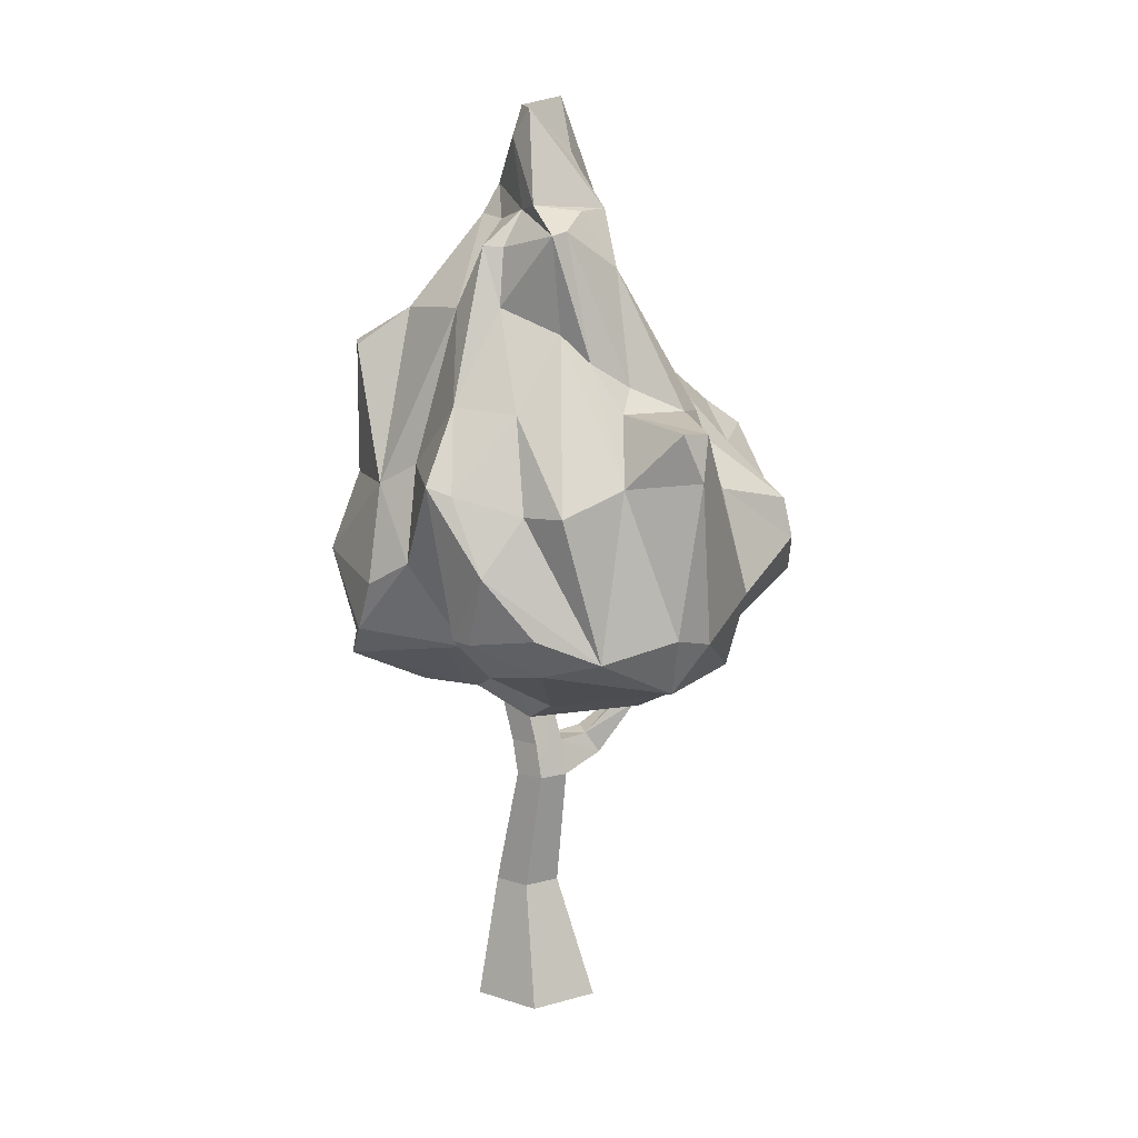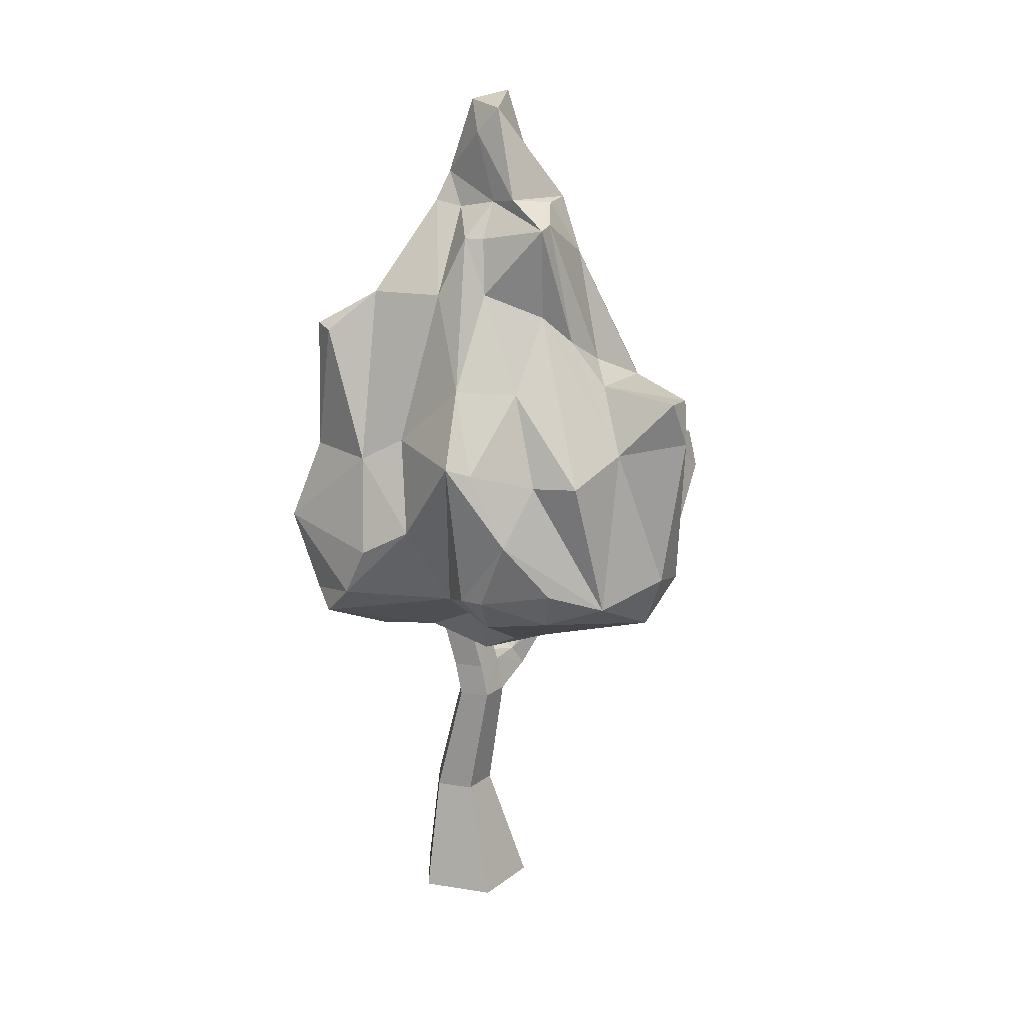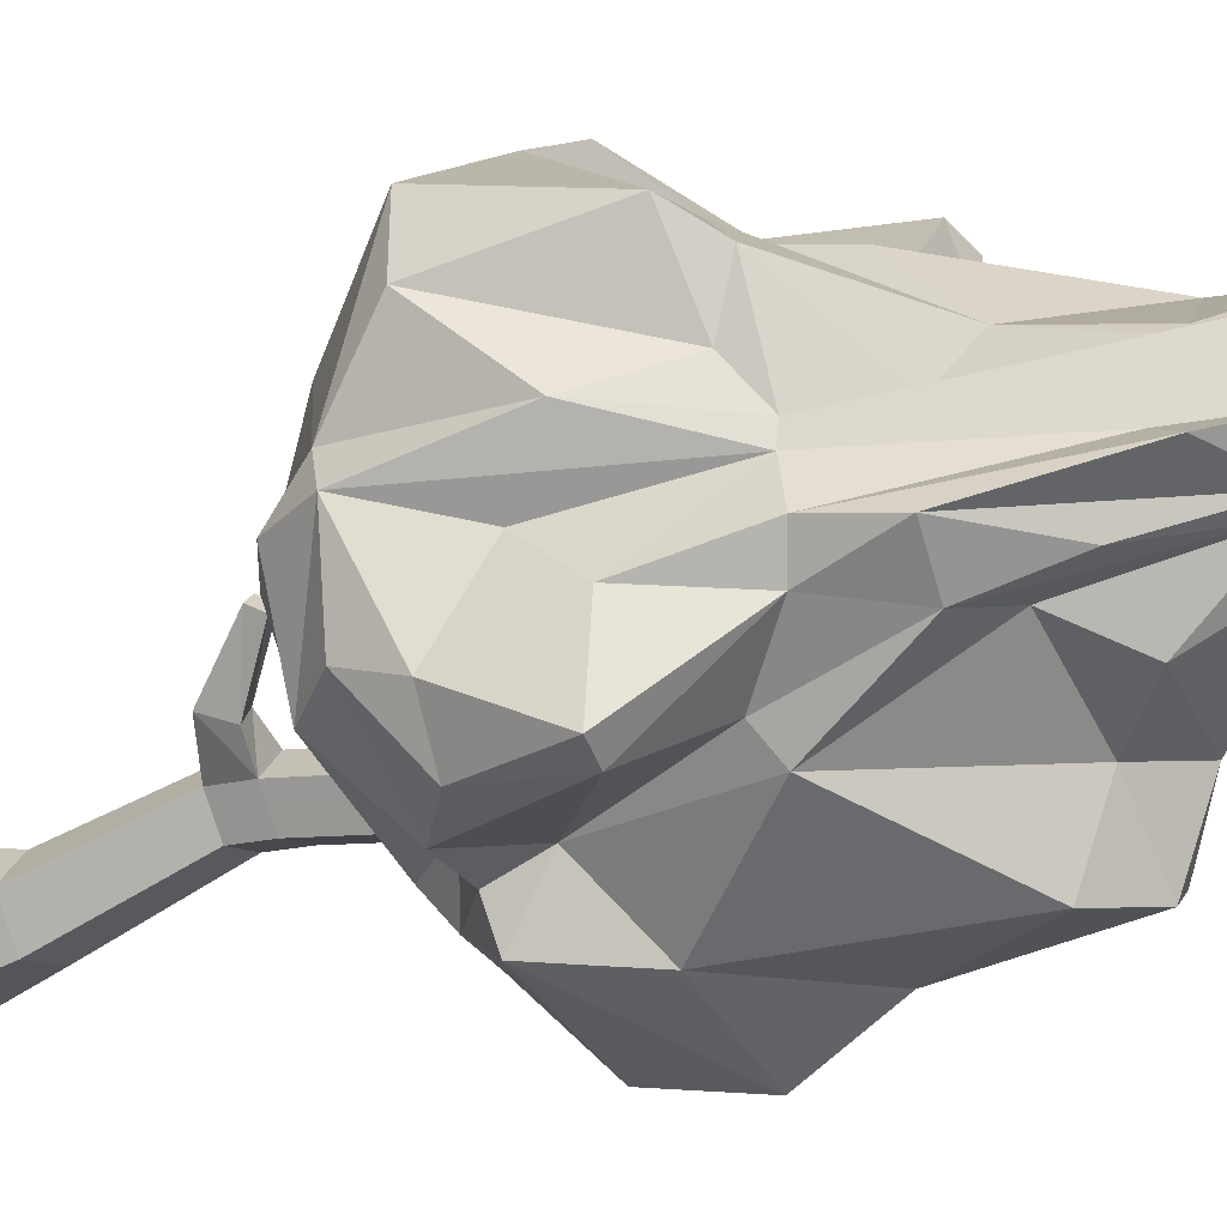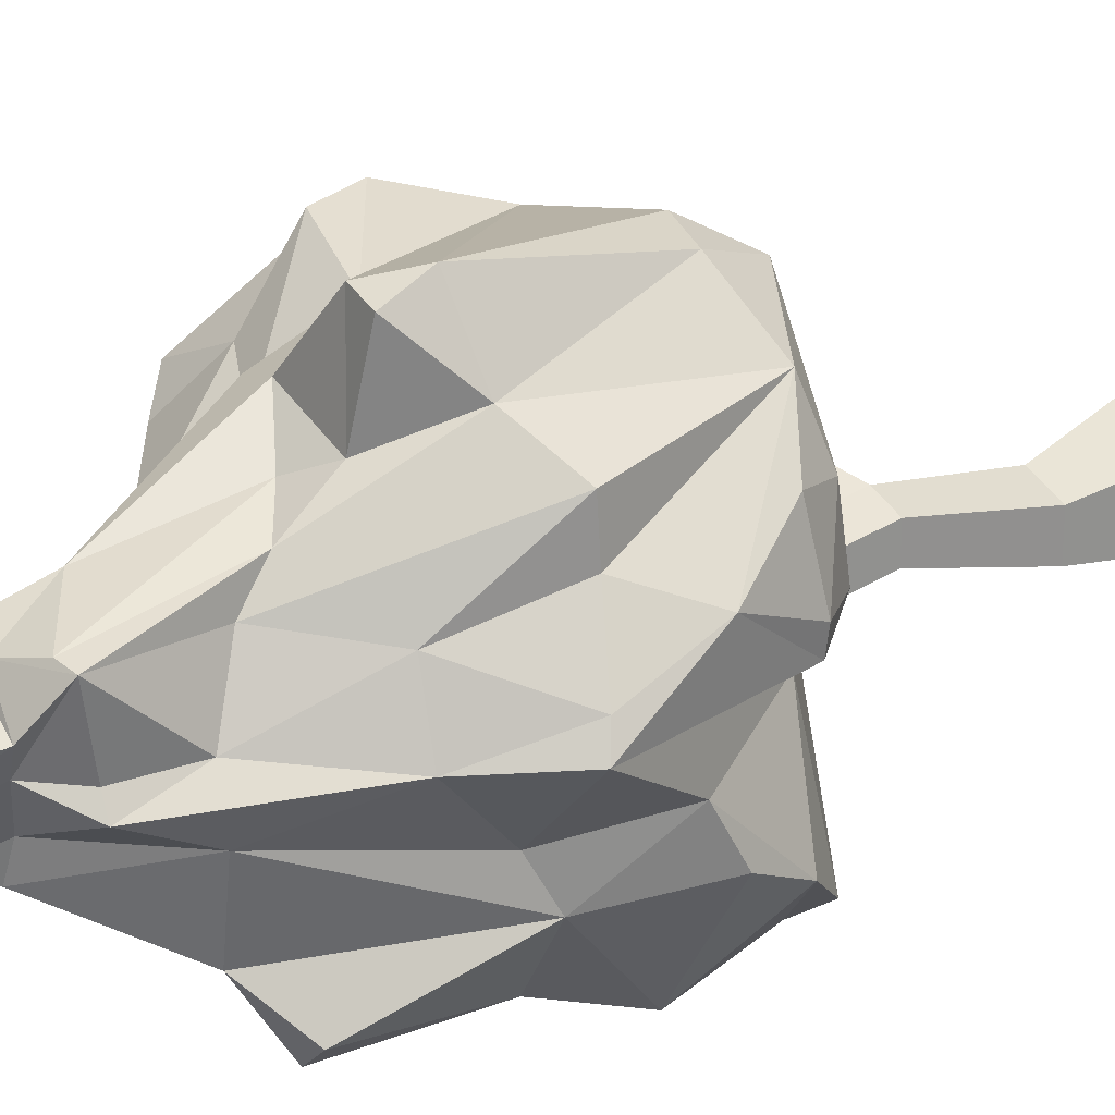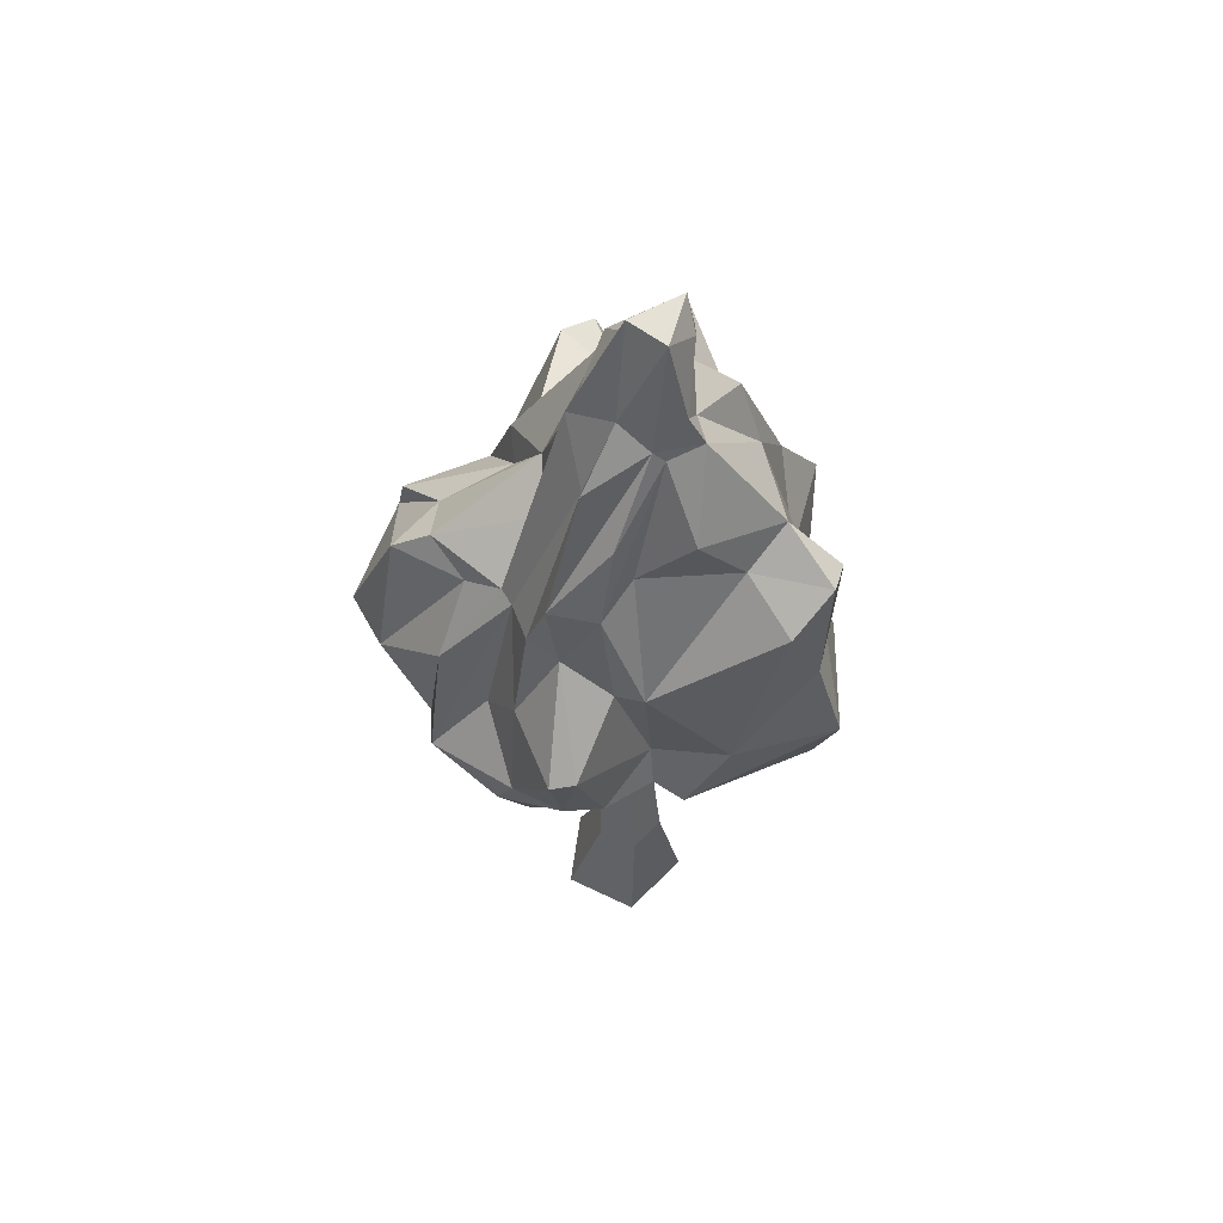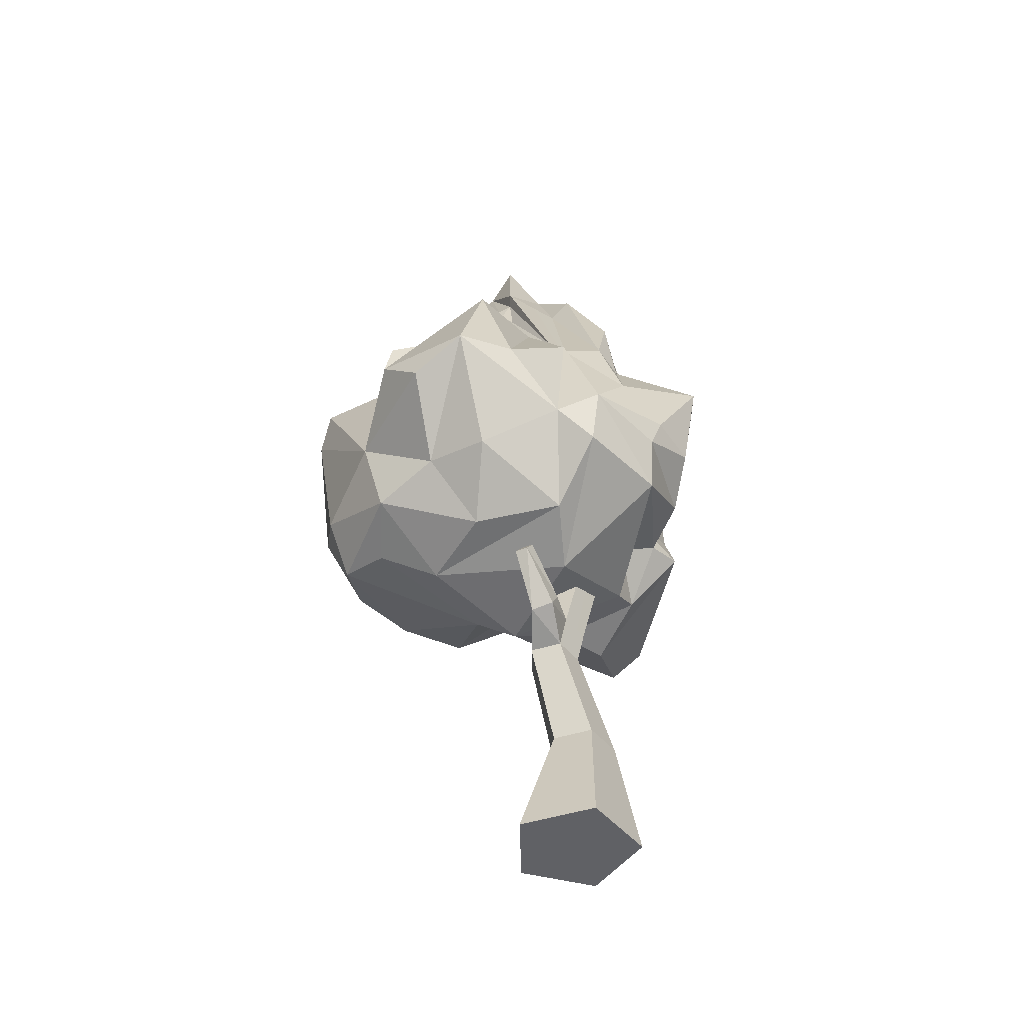
<metadata>
{"format":"obj","ext":"obj","renderer":"f3d","projection":"perspective","resolution":1024,"background":"white","views":[{"elev":11.3,"azim":-52.2,"up":"+Y"},{"elev":18.2,"azim":-72.8,"up":"+Y"},{"elev":-31.8,"azim":124.0,"up":"+Z"},{"elev":24.2,"azim":-123.6,"up":"+Z"},{"elev":62.2,"azim":152.0,"up":"+Y"},{"elev":-47.1,"azim":73.6,"up":"+Y"}]}
</metadata>
<code>
o SM_Env_Tree_02_Mesh.002
v -0.7285 1.73 -0.4883
v 0.09473 3.157 0.5025
v -0.1045 3.728 -0.004333
v 0.771 1.929 0.2821
v -0.1763 3.979 0.3428
v -0.5908 3.322 0.2817
v -0.4985 3.751 0.3904
v 0.4014 3.138 -0.1177
v 0.7031 1.935 -0.2114
v 0.5303 2.759 0.3457
v -0.7168 2.891 0.472
v -0.543 3.299 -0.2743
v -0.4395 1.956 1.117
v -0.09473 2.879 0.8965
v 0.1392 1.725 0.9731
v 0.1245 2.52 0.9519
v 0.1279 2.822 0.7001
v -0.2041 3.736 0.5462
v -0.4946 3.212 0.534
v -0.4575 3.096 0.6661
v -0.4932 3.646 0.5657
v -0.4292 3.731 0.2739
v -0.1294 4.21 0.2516
v -0.01953 3.833 0.112
v -0.2529 3.839 0.002686
v 0.1226 3.395 -0.138
v 0.6016 2.494 -0.502
v 0.3345 1.921 -0.4591
v 0.5815 1.762 -0.2441
v 0.01904 1.891 -0.57
v 0.08301 1.819 -0.2623
v -0.5972 1.795 -0.5884
v -0.06103 1.522 0.6404
v 0.6006 1.787 0.6005
v -0.748 1.786 0.6299
v 0.4385 2.854 0.1967
v 0.5654 2.492 -0.1366
v -0.8813 2.104 -0.2366
v -0.7549 2.534 -0.278
v -0.978 2.564 0.3341
v -0.3398 3.725 0.524
v 0.05176 3.192 -0.1683
v -0.3423 1.532 0.3551
v -0.6724 1.861 0.8878
v -0.8066 2.487 0.7864
v -0.3481 1.695 1.022
v -0.2471 1.913 1.145
v -0.4023 2.631 1.211
v -0.4834 2.84 1.164
v -0.3389 2.827 1.188
v -0.4297 2.89 0.8177
v -0.5732 2.598 0.93
v 0.1484 2.058 1.072
v 0.6777 2.078 0.9543
v 0.5137 2.261 1.074
v 0.4985 2.44 1.037
v 0.4414 2.679 0.7654
v 0.06836 2.863 0.8469
v -0.2402 3.485 0.6393
v 0.04199 3.585 0.3662
v -0.2026 3.905 0.4076
v -0.5732 3.629 0.5518
v -0.2891 2.986 0.748
v -0.3755 4.04 0.1803
v -0.5869 3.581 0.1872
v -0.394 4.154 0.2878
v -0.2217 4.173 0.107
v -0.3384 3.687 0.08525
v -0.3047 3.707 -0.04828
v -0.3442 3.162 -0.3289
v -0.3931 3.016 -0.6
v -0.606 3.144 -0.5413
v -0.6919 3.132 -0.4584
v -0.1479 3.678 -0.03128
v 0.3784 2.828 -0.1773
v 0.2153 2.62 -0.3196
v 0.1338 2.675 -0.4228
v 0.4912 2.466 -0.5263
v 0.5225 2.096 -0.4575
v 0.08887 1.878 -0.4307
v -0.5757 2.539 -0.5701
v -0.6313 2.177 -0.6984
v -0.1724 2.211 -0.6034
v -0.8369 1.88 -0.345
v -0.4297 1.575 -0.3137
v -0.1304 1.673 -0.3814
v -0.3306 1.558 -0.07726
v -0.2749 1.438 0.1813
v -0.6553 1.829 0.1184
v -0.4487 1.704 0.1936
v -0.7505 1.743 0.3414
v 0.7681 1.792 0.1106
v -0.03565 1.617 -0.2829
v 0.4907 1.581 0.1927
v 0.2163 1.474 0.08293
v 0.2939 1.566 0.5405
v -0.1426 1.648 0.8971
v 0.3931 1.808 0.7962
v 0.8701 2.189 0.7902
v 0.8643 2.181 0.5385
v 0.7222 2.483 0.2257
v 0.5757 2.846 0.5489
v 0.8496 2.01 0.104
v 0.6045 2.301 0.0417
v 0.4321 2.842 0.1198
v 0.459 2.881 -0.05763
v 0.1812 3.622 0.01047
v 0.1357 3.514 0.08624
v 0.08398 3.704 0.3129
v 0.1958 3.048 0.3084
v 0.05859 3.637 0.3078
v -0.8896 1.919 0.2578
v -0.8667 2.218 -0.02093
v -0.7231 2.631 -0.09106
v -1.028 2.599 0.2344
v -0.9048 1.917 0.3598
v -0.9785 2.231 0.492
v -0.853 1.966 0.6747
v -0.811 2.478 0.5852
v -0.8296 2.916 0.2203
v -0.5381 3.574 0.2595
v -0.6221 3.315 0.06631
v -0.1655 3.374 -0.2558
v 0.2256 3.092 -0.2307
v 0.06738 2.064 -0.3665
v 0.7153 2.728 0.6426
v 0.6646 2.124 -0.2799
v 0.08887 0 -0.2725
v -0.2319 0 -0.1684
v -0.2319 -0 0.1684
v 0.08887 -0 0.2725
v 0.2866 0 0
v 0.03516 0.5571 -0.1888
v -0.1318 0.5571 -0.1346
v -0.1318 0.5571 0.04066
v 0.03516 0.5571 0.09483
v 0.1382 0.5571 -0.04698
v 0 0 0
v -0.005859 1.104 -0.04468
v -0.1392 1.104 -0.001388
v -0.1392 1.104 0.1387
v -0.005859 1.104 0.182
v 0.07666 1.104 0.06868
v -0.05518 2.07 -0.2704
v -0.188 2.07 -0.2271
v -0.0918 2.07 -0.157
v -0.188 2.07 -0.08699
v -0.05518 2.07 -0.04369
v 0.02734 2.07 -0.157
v -0.00293 1.263 0.1504
v -0.1362 1.263 0.1071
v -0.1362 1.263 -0.03305
v -0.00293 1.263 -0.07636
v 0.0791 1.263 0.037
v 0.1802 1.18 0.2345
v 0.2378 1.197 0.1537
v 0.186 1.294 0.1125
v 0.1284 1.277 0.1934
v 0.3052 1.412 0.351
v 0.3423 1.413 0.3072
v 0.3193 1.465 0.2733
v 0.2822 1.465 0.3171
f 44 46 13
f 44 13 52
f 52 13 48
f 45 44 52
f 46 47 13
f 15 53 47
f 46 15 47
f 47 53 48
f 13 47 48
f 48 50 49
f 53 14 50
f 48 53 50
f 49 50 51
f 50 14 51
f 52 48 49
f 52 49 51
f 15 98 53
f 53 98 54
f 54 99 55
f 53 54 55
f 56 55 57
f 56 57 17
f 17 57 2
f 16 56 17
f 53 16 14
f 53 55 16
f 16 55 56
f 16 17 58
f 14 16 58
f 14 58 59
f 58 17 2
f 58 2 59
f 59 2 60
f 59 60 18
f 2 102 110
f 2 110 111
f 2 111 60
f 60 111 5
f 18 60 61
f 61 60 5
f 18 61 66
f 52 51 20
f 52 20 19
f 51 63 20
f 20 21 62
f 19 20 62
f 19 62 6
f 51 14 63
f 14 59 63
f 63 59 21
f 20 63 21
f 21 59 41
f 41 59 18
f 41 18 7
f 21 41 62
f 62 41 7
f 7 66 64
f 7 18 66
f 66 23 67
f 64 66 67
f 7 64 22
f 66 61 5
f 66 5 23
f 67 23 24
f 67 24 3
f 65 22 68
f 68 22 25
f 22 64 25
f 64 67 25
f 25 67 3
f 68 25 69
f 122 68 69
f 25 3 69
f 69 12 122
f 69 3 74
f 74 42 123
f 74 123 69
f 69 123 12
f 12 123 70
f 123 42 70
f 70 77 71
f 70 42 77
f 12 70 72
f 72 70 71
f 73 12 72
f 74 3 26
f 74 26 124
f 74 124 42
f 26 3 8
f 26 8 124
f 8 75 124
f 124 75 76
f 42 124 77
f 77 124 76
f 77 76 125
f 76 75 78
f 78 75 27
f 27 79 78
f 78 79 28
f 79 9 28
f 76 78 125
f 78 28 125
f 125 28 80
f 80 28 29
f 125 80 30
f 30 80 86
f 80 31 86
f 73 72 81
f 39 73 81
f 72 71 81
f 81 71 83
f 81 83 82
f 39 81 82
f 39 82 38
f 71 77 83
f 77 125 83
f 83 30 82
f 83 125 30
f 82 30 32
f 38 82 84
f 84 82 32
f 84 32 1
f 32 85 1
f 32 30 85
f 1 87 89
f 1 85 87
f 30 86 85
f 86 93 87
f 85 86 87
f 87 93 88
f 88 93 95
f 87 88 90
f 90 88 43
f 89 87 90
f 89 90 91
f 86 31 93
f 80 29 31
f 31 29 93
f 93 29 95
f 29 92 95
f 95 92 94
f 95 94 33
f 94 96 33
f 94 34 96
f 94 4 34
f 96 34 98
f 96 98 15
f 97 33 15
f 33 96 15
f 90 43 91
f 91 43 35
f 88 95 33
f 88 33 43
f 43 33 97
f 43 97 46
f 97 15 46
f 35 43 46
f 35 46 44
f 98 34 99
f 54 98 99
f 34 4 99
f 99 4 100
f 100 4 101
f 4 103 101
f 101 105 36
f 100 101 10
f 10 101 36
f 55 99 126
f 99 100 126
f 100 10 126
f 126 10 102
f 55 126 57
f 126 102 57
f 57 102 2
f 4 94 92
f 92 29 103
f 4 92 103
f 29 28 9
f 29 9 103
f 103 9 127
f 127 37 104
f 9 79 127
f 127 79 27
f 127 27 37
f 27 75 37
f 103 127 104
f 104 37 105
f 101 103 105
f 103 104 105
f 105 37 106
f 105 106 108
f 109 105 108
f 37 75 106
f 75 8 106
f 106 8 107
f 106 107 108
f 108 107 24
f 107 8 3
f 107 3 24
f 109 108 24
f 109 24 23
f 10 36 102
f 102 36 110
f 110 36 111
f 36 105 109
f 36 109 111
f 111 109 5
f 5 109 23
f 1 89 84
f 84 89 113
f 84 113 38
f 89 91 112
f 113 89 115
f 113 115 114
f 89 112 115
f 114 115 120
f 38 113 39
f 39 113 114
f 91 116 112
f 91 35 116
f 116 35 118
f 116 118 117
f 117 118 44
f 112 116 117
f 35 44 118
f 44 45 119
f 119 45 11
f 112 117 115
f 115 117 40
f 117 44 119
f 117 119 40
f 40 119 11
f 115 40 120
f 40 11 120
f 11 19 6
f 120 11 6
f 120 6 65
f 11 45 19
f 45 52 19
f 6 62 121
f 121 62 22
f 22 62 7
f 65 6 121
f 121 22 65
f 73 39 12
f 39 114 122
f 12 39 122
f 114 120 122
f 122 120 65
f 122 65 68
f 129 134 128
f 128 134 133
f 130 135 129
f 129 135 134
f 131 136 130
f 130 136 135
f 131 132 136
f 136 132 137
f 132 128 137
f 137 128 133
f 129 128 138
f 130 129 138
f 131 130 138
f 132 131 138
f 128 132 138
f 144 145 146
f 145 147 146
f 147 148 146
f 148 149 146
f 149 144 146
f 133 134 139
f 139 134 140
f 134 135 140
f 140 135 141
f 135 136 141
f 141 136 142
f 137 143 136
f 136 143 142
f 133 139 137
f 137 139 143
f 140 152 139
f 139 152 153
f 141 151 140
f 140 151 152
f 142 150 141
f 141 150 151
f 159 160 162
f 162 160 161
f 143 139 154
f 154 139 153
f 150 148 151
f 151 148 147
f 151 147 152
f 152 147 145
f 152 145 153
f 153 145 144
f 154 153 149
f 149 153 144
f 150 154 148
f 148 154 149
f 142 143 155
f 155 143 156
f 143 154 156
f 156 154 157
f 150 158 154
f 154 158 157
f 142 155 150
f 150 155 158
f 156 160 155
f 155 160 159
f 156 157 160
f 160 157 161
f 157 158 161
f 161 158 162
f 155 159 158
f 158 159 162

</code>
